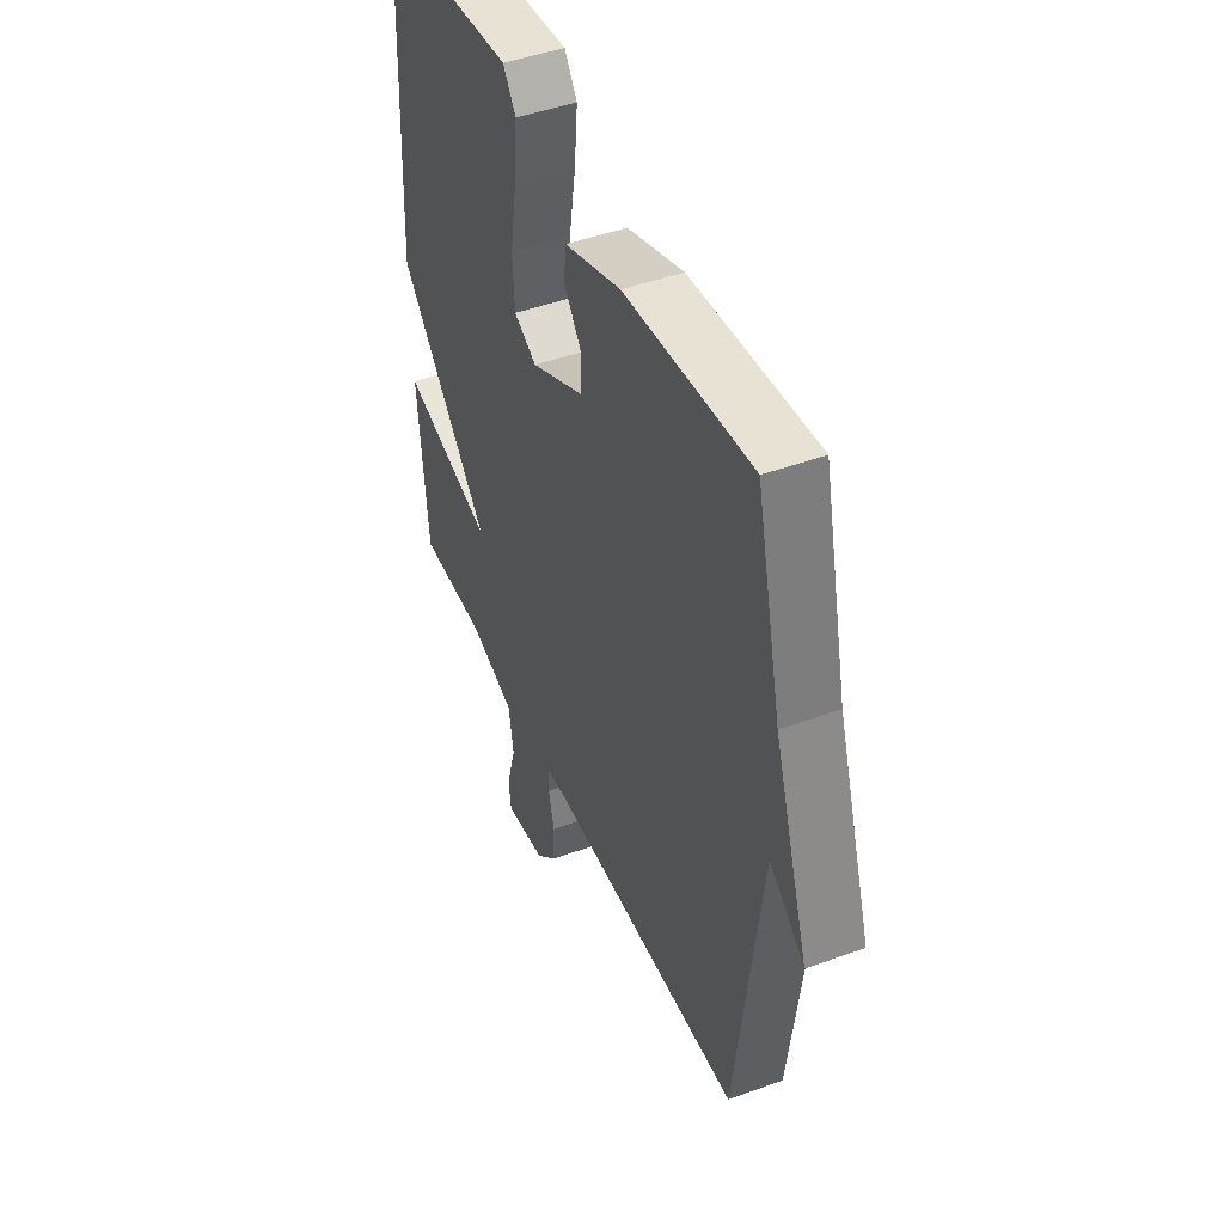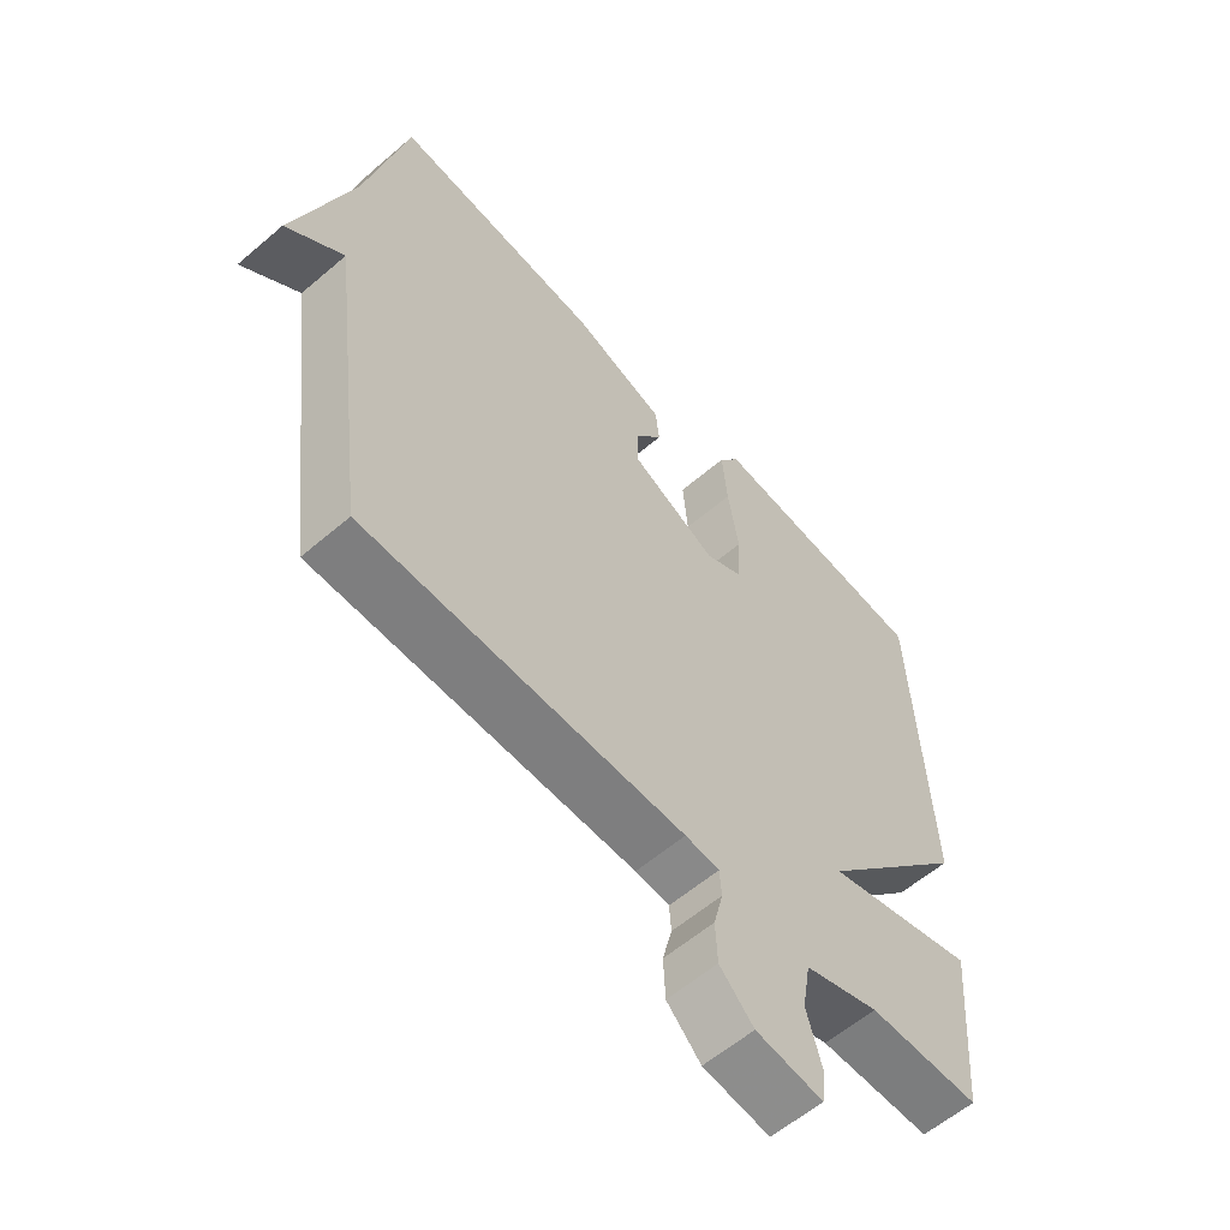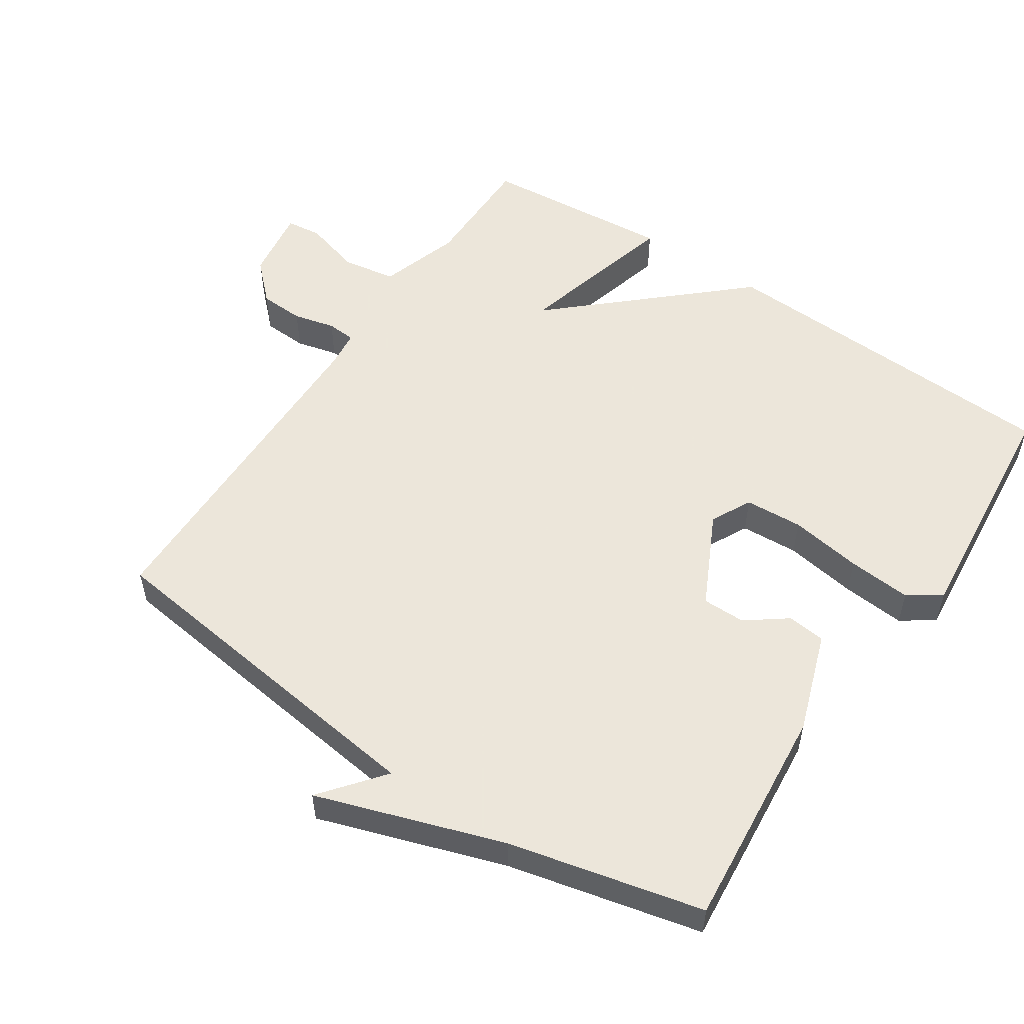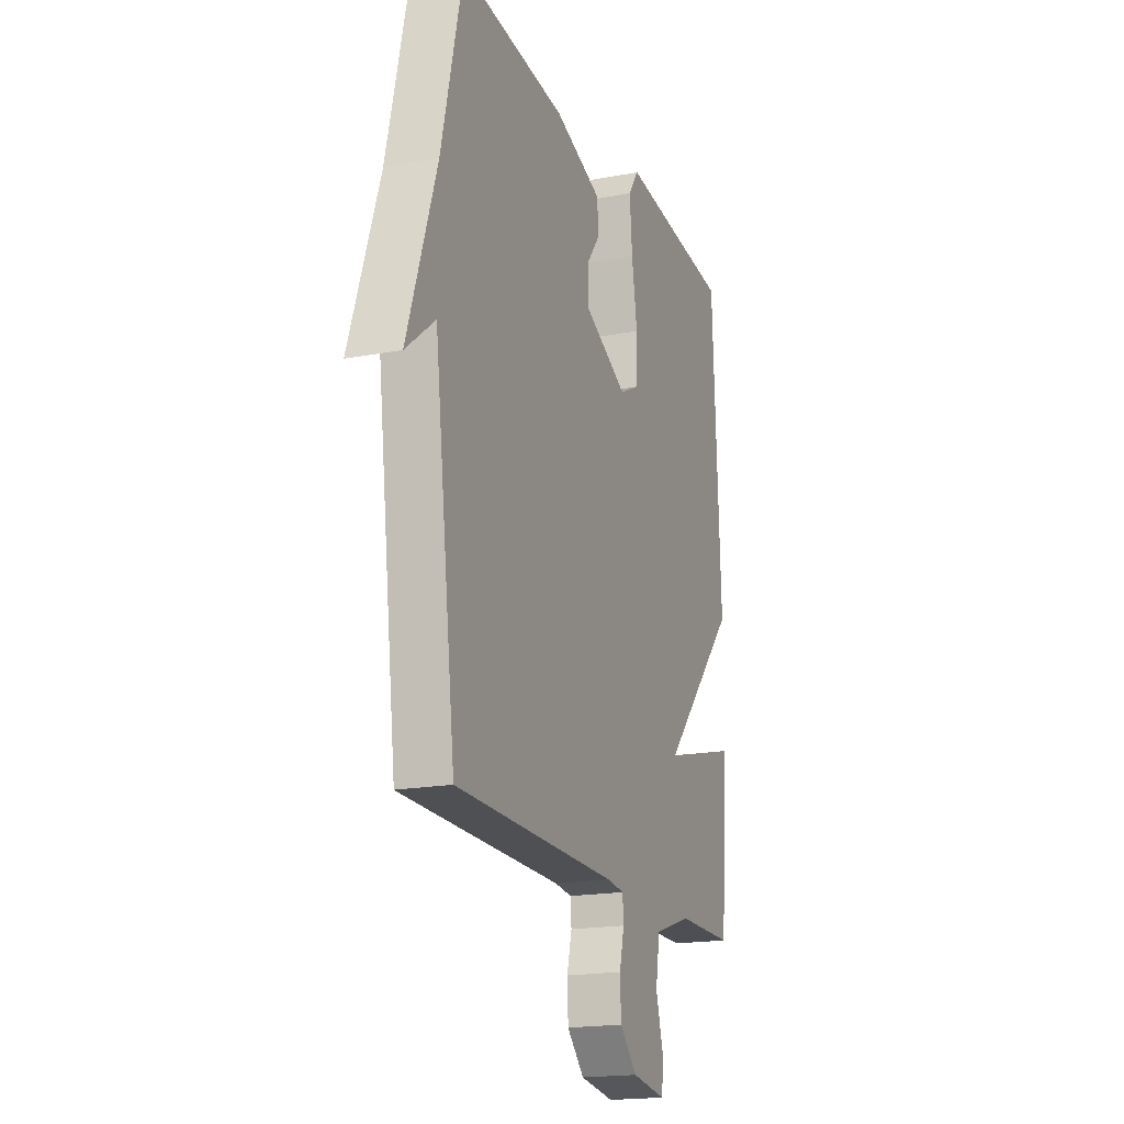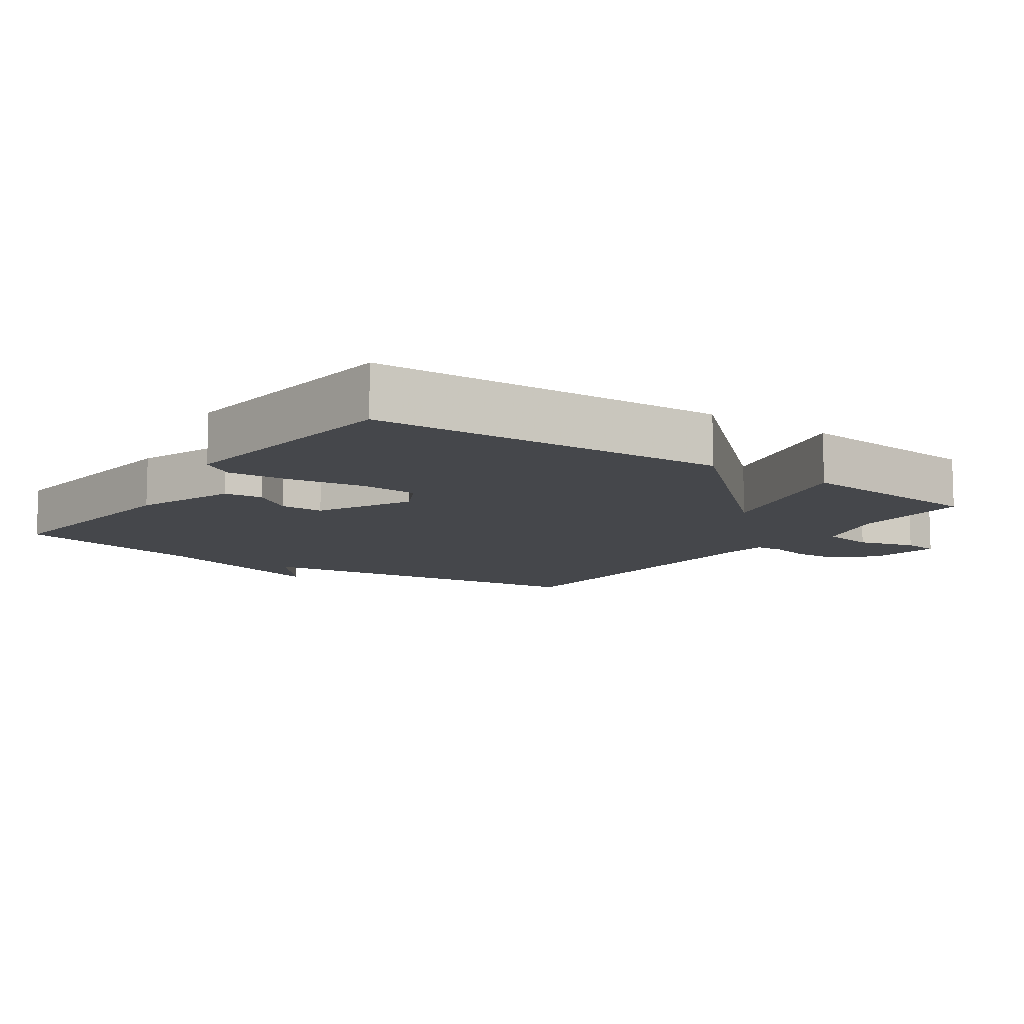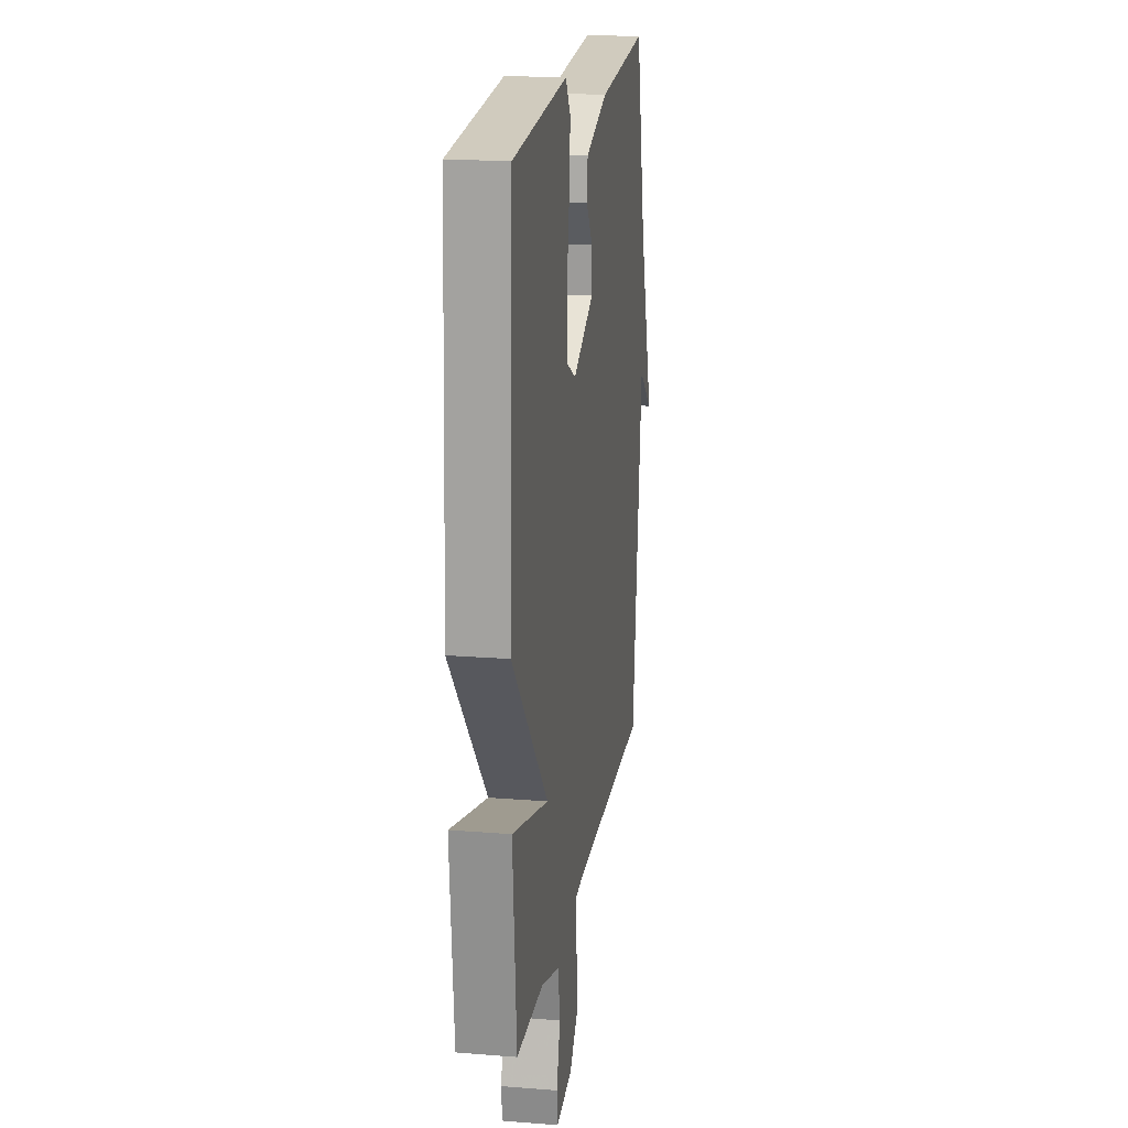
<metadata>
{"format":"obj","ext":"obj","renderer":"f3d","projection":"perspective","resolution":1024,"background":"white","views":[{"elev":46.0,"azim":-112.8,"up":"+Z"},{"elev":-59.0,"azim":-48.6,"up":"+Z"},{"elev":54.2,"azim":-56.3,"up":"+Y"},{"elev":-18.3,"azim":-69.8,"up":"+Z"},{"elev":-10.3,"azim":54.8,"up":"+Y"},{"elev":18.3,"azim":98.8,"up":"+Z"}]}
</metadata>
<code>
v -0.5 0.07 -0.5
v -0.566 0.07 0.017
v -0.657 0.07 -0.056
v -0.566 0.07 0.217
v -0.5 0.07 0.5
v -0.172 0.07 0.469
v -0.025 0.07 0.418
v -0.019 0.07 0.362
v -0.063 0.07 0.303
v -0.063 0.07 0.24
v 0.074 0.07 0.172
v 0.133 0.07 0.202
v 0.138 0.07 0.287
v 0.121 0.07 0.393
v 0.113 0.07 0.486
v 0.146 0.07 0.534
v 0.5 0.07 0.5
v 0.524 0.07 -0.019
v 0.285 0.07 -0.283
v 0.524 0.07 -0.219
v 0.5 0.07 -0.5
v 0.324 0.07 -0.5
v 0.206 0.07 -0.538
v 0.193 0.07 -0.616
v 0.217 0.07 -0.7
v 0.211 0.07 -0.752
v 0.105 0.07 -0.736
v 0.051 0.07 -0.681
v 0.048 0.07 -0.616
v 0.063 0.07 -0.555
v 0.06 0.07 -0.513
v 0.006 0.07 -0.507
v -0.5 0 -0.5
v -0.566 0 0.017
v -0.657 0 -0.056
v -0.566 0 0.217
v -0.5 0 0.5
v -0.172 0 0.469
v -0.025 0 0.418
v -0.019 0 0.362
v -0.063 0 0.303
v -0.063 0 0.24
v 0.074 0 0.172
v 0.133 0 0.202
v 0.138 0 0.287
v 0.121 0 0.393
v 0.113 0 0.486
v 0.146 0 0.534
v 0.5 0 0.5
v 0.524 0 -0.019
v 0.285 0 -0.283
v 0.524 0 -0.219
v 0.5 0 -0.5
v 0.324 0 -0.5
v 0.206 0 -0.538
v 0.193 0 -0.616
v 0.217 0 -0.7
v 0.211 0 -0.752
v 0.105 0 -0.736
v 0.051 0 -0.681
v 0.048 0 -0.616
v 0.063 0 -0.555
v 0.06 0 -0.513
v 0.006 0 -0.507
f 28 29 30
f 27 28 30
f 26 27 30
f 25 26 30
f 24 25 30
f 23 24 30 31
f 22 23 31
f 19 20 21 22
f 19 22 31 32
f 17 18 19
f 16 17 19
f 15 16 19
f 14 15 19
f 13 14 19
f 12 13 19
f 19 32 1
f 12 19 1
f 11 12 1
f 7 8 9
f 6 7 9
f 5 6 9
f 4 5 9
f 4 9 10
f 2 3 4
f 4 10 11
f 2 4 11
f 1 2 11
f 62 61 60
f 62 60 59
f 62 59 58
f 62 58 57
f 62 57 56
f 63 62 56 55
f 63 55 54
f 54 53 52 51
f 64 63 54 51
f 51 50 49
f 51 49 48
f 51 48 47
f 51 47 46
f 51 46 45
f 51 45 44
f 33 64 51
f 33 51 44
f 33 44 43
f 41 40 39
f 41 39 38
f 41 38 37
f 41 37 36
f 42 41 36
f 36 35 34
f 43 42 36
f 43 36 34
f 43 34 33
f 1 33 34 2
f 2 34 35 3
f 3 35 36 4
f 4 36 37 5
f 5 37 38 6
f 6 38 39 7
f 7 39 40 8
f 8 40 41 9
f 9 41 42 10
f 10 42 43 11
f 11 43 44 12
f 12 44 45 13
f 13 45 46 14
f 14 46 47 15
f 15 47 48 16
f 16 48 49 17
f 17 49 50 18
f 18 50 51 19
f 19 51 52 20
f 20 52 53 21
f 21 53 54 22
f 22 54 55 23
f 23 55 56 24
f 24 56 57 25
f 25 57 58 26
f 26 58 59 27
f 27 59 60 28
f 28 60 61 29
f 29 61 62 30
f 30 62 63 31
f 31 63 64 32
f 32 64 33 1

</code>
